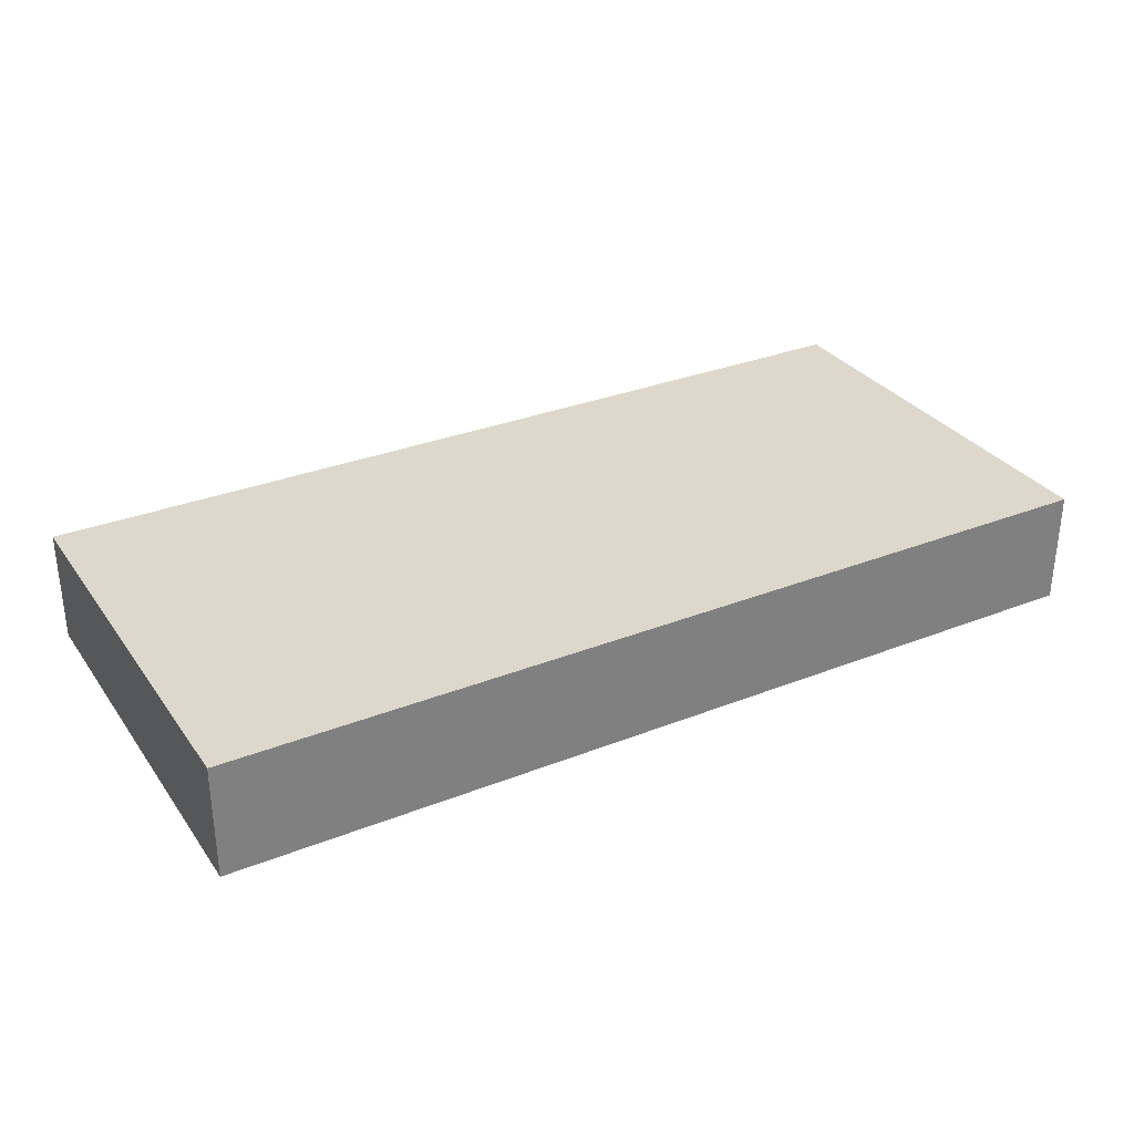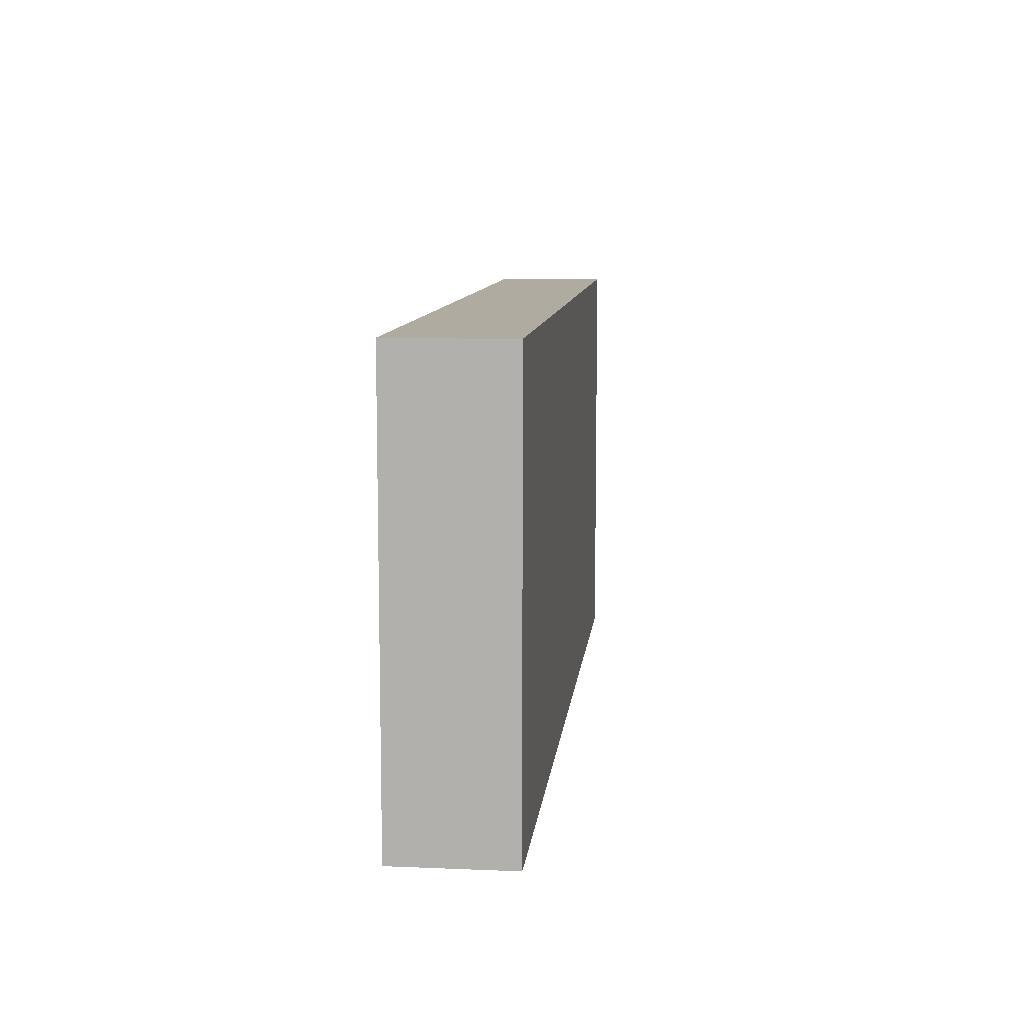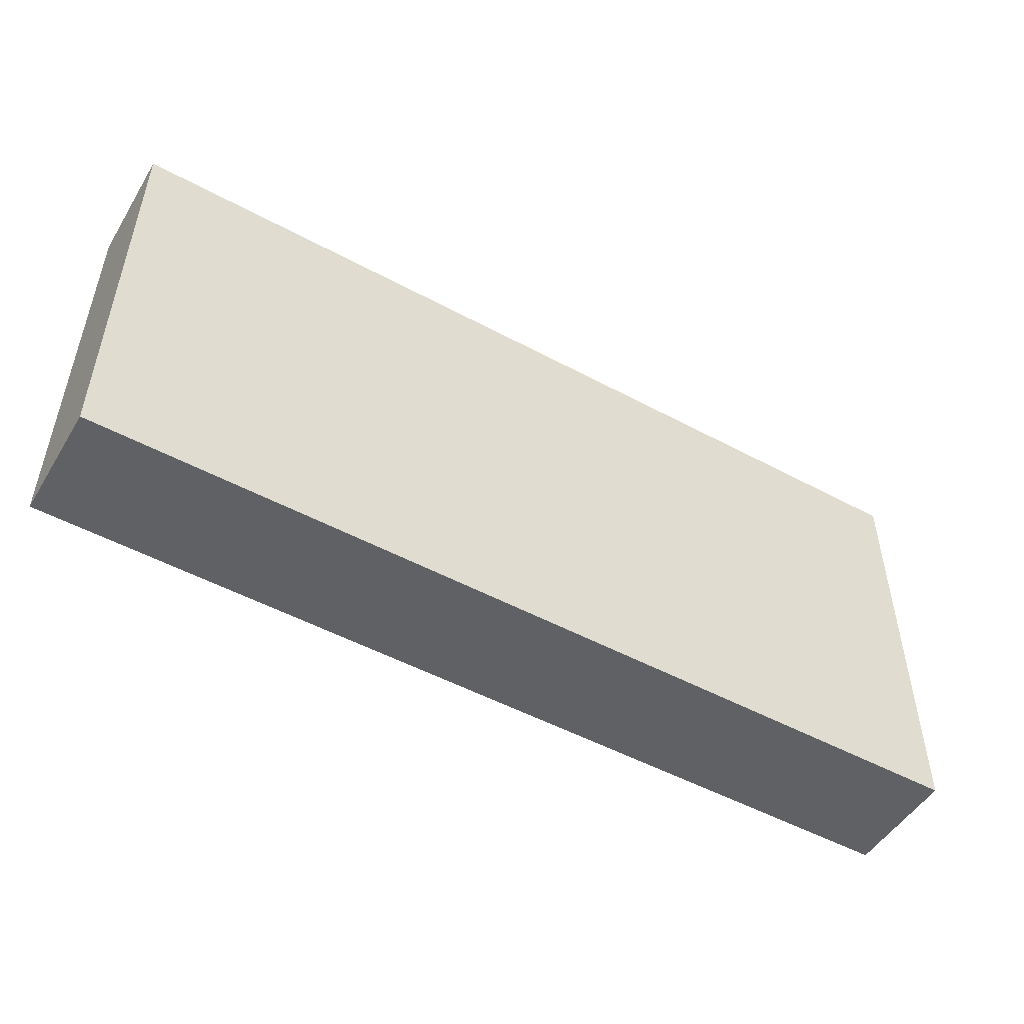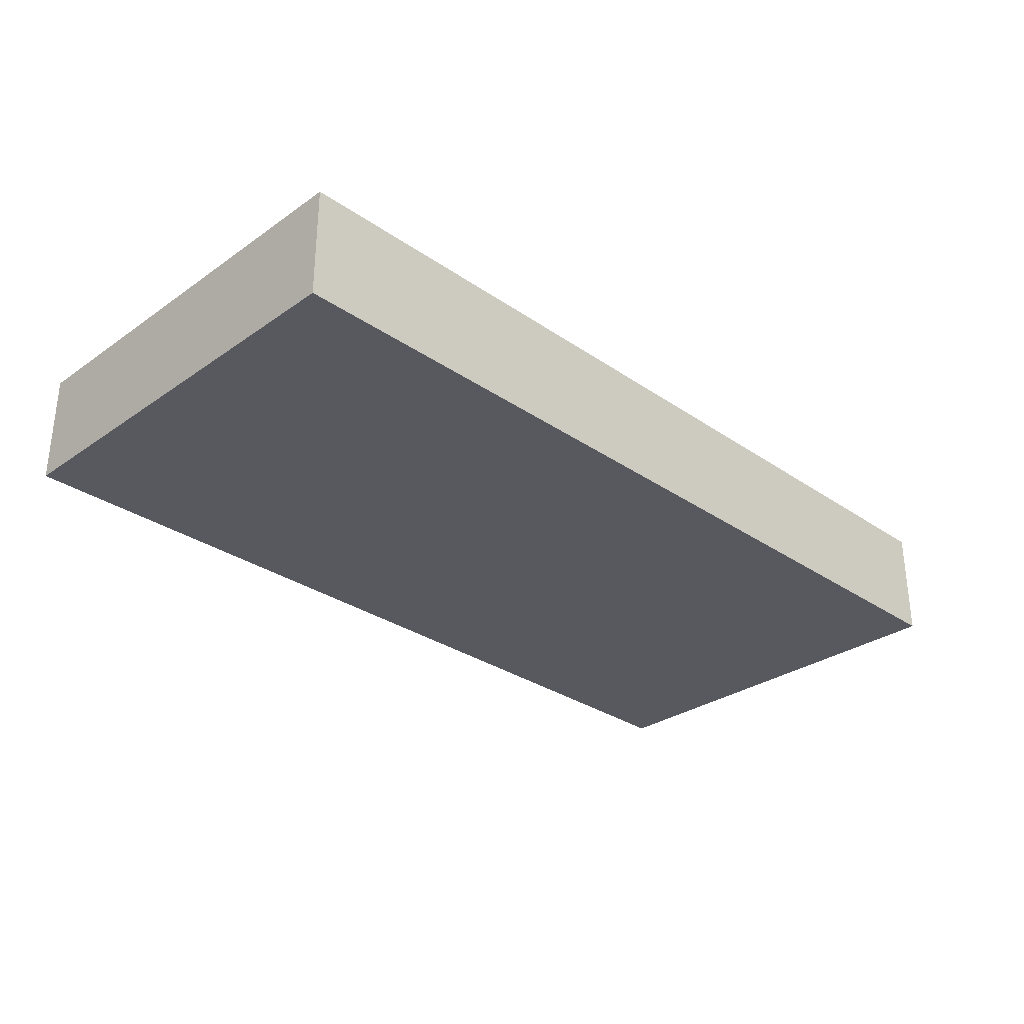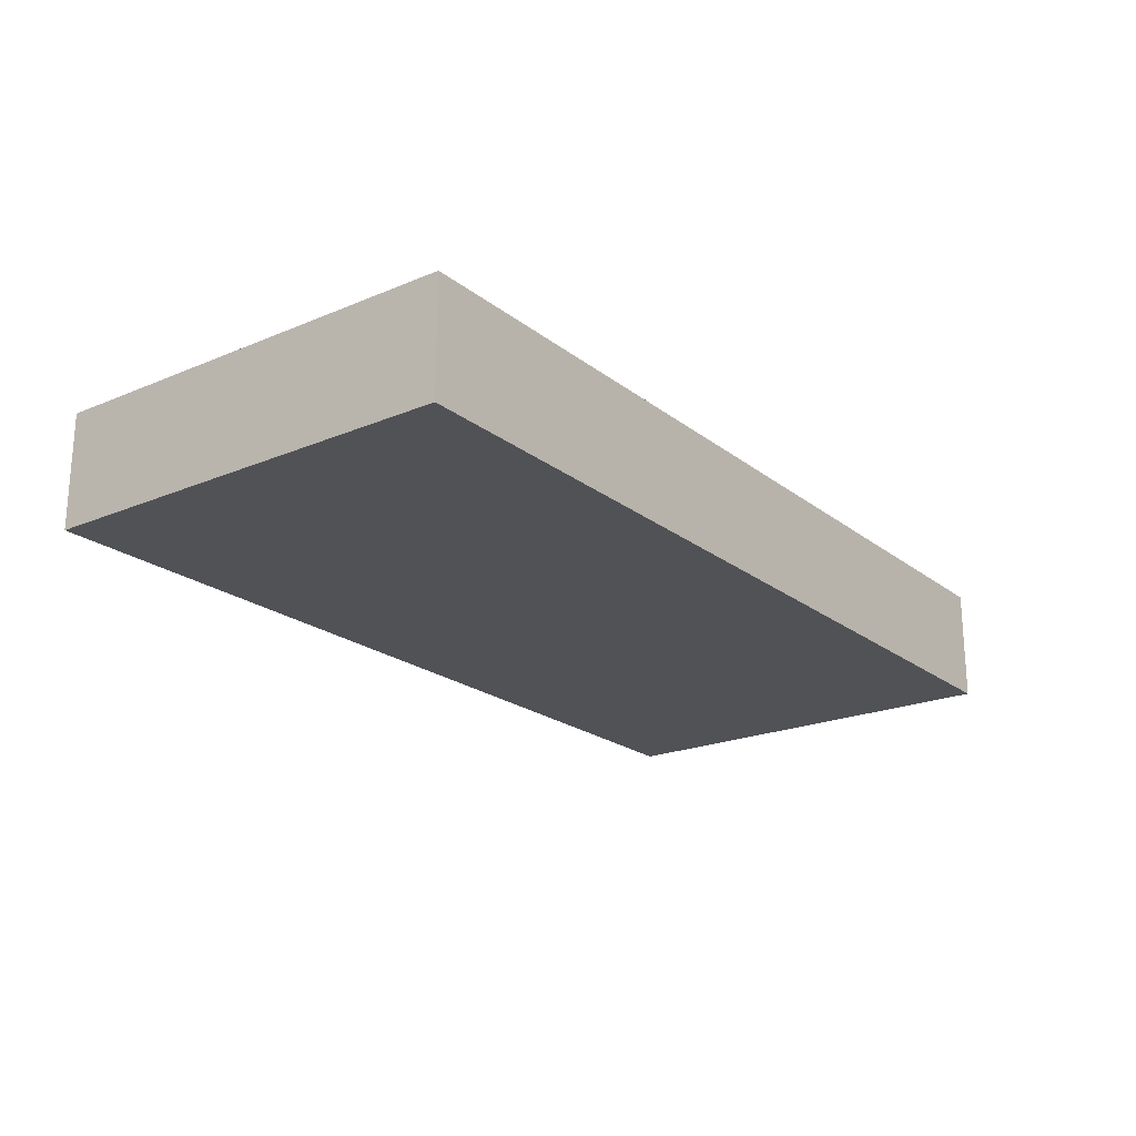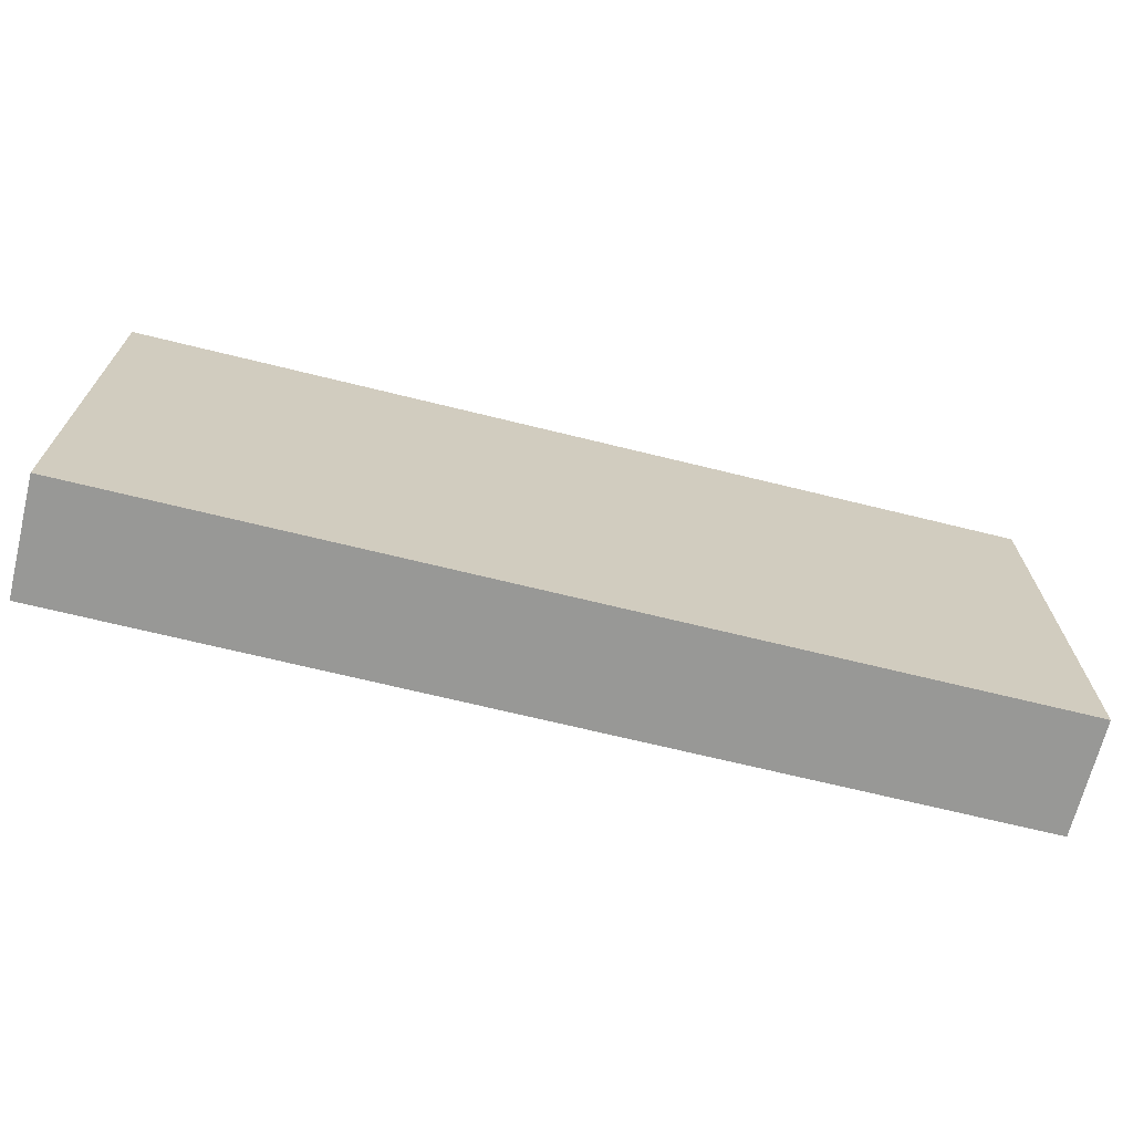
<metadata>
{"format":"obj","ext":"obj","renderer":"f3d","projection":"perspective","resolution":1024,"background":"white","views":[{"elev":31.2,"azim":150.6,"up":"+Y"},{"elev":9.8,"azim":-83.9,"up":"+Z"},{"elev":-50.4,"azim":-30.6,"up":"+Z"},{"elev":-30.4,"azim":-44.8,"up":"+Y"},{"elev":-21.3,"azim":126.7,"up":"+Y"},{"elev":-68.5,"azim":-13.9,"up":"+Z"}]}
</metadata>
<code>
o
v -16 0.4 -15.4
v -16 0.4 -16.9
v -16 0.7 -15.4
v -16 0.7 -16.9
v -16 0.8 -15.4
v -16 0.8 -16.9
v -12.8 0.4 -15.4
v -12.8 0.4 -16.9
v -12.8 0.7 -15.4
v -12.8 0.7 -15.5
v -12.8 0.7 -16.8
v -12.8 0.7 -16.9
v -12.8 0.8 -15.4
v -12.8 0.8 -15.5
v -12.8 0.8 -16.8
v -12.8 0.8 -16.9
v -16 0.4 -15.4
v -16 0.7 -15.4
v -16 0.8 -15.4
v -14.8 0.7 -15.4
v -14.8 0.8 -15.4
v -12.8 0.4 -15.4
v -12.8 0.7 -15.4
v -12.8 0.8 -15.4
v -16 0.4 -16.9
v -16 0.7 -16.9
v -16 0.8 -16.9
v -14.6 0.7 -16.9
v -14.6 0.8 -16.9
v -12.8 0.4 -16.9
v -12.8 0.7 -16.9
v -12.8 0.8 -16.9
v -16 0.4 -15.4
v -12.8 0.4 -15.4
v -16 0.4 -16.9
v -12.8 0.4 -16.9
v -16 0.8 -15.4
v -14.8 0.8 -15.4
v -12.8 0.8 -15.4
v -15.3 0.8 -15.5
v -14.8 0.8 -15.5
v -14.7 0.8 -15.5
v -12.8 0.8 -15.5
v -15.6 0.8 -15.6
v -15.3 0.8 -15.6
v -15.2 0.8 -15.6
v -14.7 0.8 -15.6
v -15.7 0.8 -15.7
v -15.6 0.8 -15.7
v -15.4 0.8 -15.7
v -15.2 0.8 -15.7
v -15.8 0.8 -15.8
v -15.7 0.8 -15.8
v -15.5 0.8 -15.8
v -15.4 0.8 -15.8
v -14.3 0.8 -15.8
v -13.5 0.8 -15.8
v -15.6 0.8 -15.9
v -15.5 0.8 -15.9
v -14.3 0.8 -15.9
v -13.6 0.8 -15.9
v -13.5 0.8 -15.9
v -13.4 0.8 -15.9
v -15.8 0.8 -16
v -15.7 0.8 -16
v -15.6 0.8 -16
v -15.5 0.8 -16
v -13.6 0.8 -16
v -13.5 0.8 -16
v -13.4 0.8 -16
v -13.3 0.8 -16
v -15.7 0.8 -16.1
v -15.6 0.8 -16.1
v -15.5 0.8 -16.1
v -15.3 0.8 -16.1
v -15.6 0.8 -16.2
v -15.4 0.8 -16.2
v -15.3 0.8 -16.2
v -14.9 0.8 -16.2
v -13.6 0.8 -16.2
v -13.5 0.8 -16.2
v -15.7 0.8 -16.3
v -15.4 0.8 -16.3
v -15.3 0.8 -16.3
v -14.9 0.8 -16.3
v -13.8 0.8 -16.3
v -13.7 0.8 -16.3
v -13.6 0.8 -16.3
v -13.5 0.8 -16.3
v -13.4 0.8 -16.3
v -13.3 0.8 -16.3
v -15.8 0.8 -16.4
v -15.7 0.8 -16.4
v -15.6 0.8 -16.4
v -15.3 0.8 -16.4
v -14.3 0.8 -16.4
v -14 0.8 -16.4
v -13.8 0.8 -16.4
v -13.7 0.8 -16.4
v -13.6 0.8 -16.4
v -13.5 0.8 -16.4
v -13.4 0.8 -16.4
v -14.3 0.8 -16.5
v -14.1 0.8 -16.5
v -14 0.8 -16.5
v -13.9 0.8 -16.5
v -13.6 0.8 -16.5
v -13.5 0.8 -16.5
v -15.8 0.8 -16.6
v -15.7 0.8 -16.6
v -15.6 0.8 -16.6
v -15.5 0.8 -16.6
v -14.1 0.8 -16.6
v -13.9 0.8 -16.6
v -15.7 0.8 -16.7
v -15.6 0.8 -16.7
v -15.5 0.8 -16.7
v -14.5 0.8 -16.7
v -15.6 0.8 -16.8
v -14.6 0.8 -16.8
v -14.5 0.8 -16.8
v -12.8 0.8 -16.8
v -16 0.8 -16.9
v -14.6 0.8 -16.9
v -12.8 0.8 -16.9
f 3 2 1
f 4 2 3
f 5 4 3
f 6 4 5
f 7 8 9
f 9 8 10
f 10 8 11
f 11 8 12
f 9 10 13
f 10 11 14
f 13 10 14
f 11 12 15
f 14 11 15
f 15 12 16
f 20 18 17
f 20 19 18
f 21 19 20
f 22 20 17
f 23 21 20
f 23 20 22
f 24 21 23
f 25 26 28
f 26 27 28
f 28 27 29
f 25 28 30
f 28 29 31
f 30 28 31
f 31 29 32
f 35 34 33
f 36 34 35
f 37 38 40
f 38 39 41
f 40 38 41
f 41 39 42
f 42 39 43
f 37 40 44
f 40 41 45
f 44 40 45
f 41 42 45
f 45 42 46
f 42 43 47
f 46 42 47
f 37 44 48
f 45 46 49
f 48 44 49
f 44 45 49
f 49 46 50
f 46 47 51
f 50 46 51
f 37 48 52
f 49 50 53
f 52 48 53
f 48 49 53
f 53 50 54
f 50 51 55
f 54 50 55
f 47 43 56
f 55 51 56
f 51 47 56
f 56 43 57
f 52 53 58
f 53 54 58
f 54 55 59
f 58 54 59
f 55 56 59
f 56 57 60
f 59 56 60
f 60 57 61
f 57 43 62
f 61 57 62
f 62 43 63
f 52 58 64
f 37 52 64
f 64 58 65
f 60 61 66
f 65 58 66
f 58 59 66
f 59 60 66
f 66 61 67
f 61 62 68
f 67 61 68
f 62 63 69
f 68 62 69
f 63 43 70
f 69 63 70
f 70 43 71
f 64 65 72
f 66 67 72
f 65 66 72
f 72 67 73
f 68 69 74
f 73 67 74
f 67 68 74
f 74 69 75
f 72 73 76
f 73 74 76
f 74 75 76
f 76 75 77
f 75 69 78
f 77 75 78
f 78 69 79
f 79 69 80
f 69 70 81
f 80 69 81
f 76 77 82
f 64 72 82
f 72 76 82
f 78 79 83
f 82 77 83
f 77 78 83
f 83 79 84
f 79 80 85
f 84 79 85
f 85 80 86
f 86 80 87
f 80 81 88
f 87 80 88
f 81 70 89
f 88 81 89
f 70 71 90
f 89 70 90
f 71 43 91
f 90 71 91
f 37 64 92
f 64 82 92
f 83 84 93
f 92 82 93
f 82 83 93
f 93 84 94
f 85 86 95
f 94 84 95
f 84 85 95
f 95 86 96
f 96 86 97
f 86 87 98
f 97 86 98
f 87 88 99
f 98 87 99
f 88 89 99
f 99 89 100
f 89 90 101
f 100 89 101
f 90 91 102
f 101 90 102
f 96 97 103
f 95 96 103
f 94 95 103
f 103 97 104
f 97 98 105
f 104 97 105
f 99 100 105
f 98 99 105
f 105 100 106
f 100 101 107
f 106 100 107
f 101 102 108
f 107 101 108
f 37 92 109
f 93 94 109
f 92 93 109
f 109 94 110
f 103 104 111
f 110 94 111
f 94 103 111
f 111 104 112
f 105 106 113
f 112 104 113
f 104 105 113
f 106 107 114
f 113 106 114
f 107 108 114
f 109 110 115
f 111 112 115
f 110 111 115
f 115 112 116
f 112 113 117
f 116 112 117
f 113 114 117
f 117 114 118
f 115 116 119
f 116 117 119
f 117 118 119
f 119 118 120
f 118 114 121
f 120 118 121
f 114 108 122
f 121 114 122
f 102 91 122
f 91 43 122
f 108 102 122
f 37 109 123
f 115 119 123
f 109 115 123
f 119 120 123
f 120 121 124
f 123 120 124
f 121 122 124
f 124 122 125

</code>
